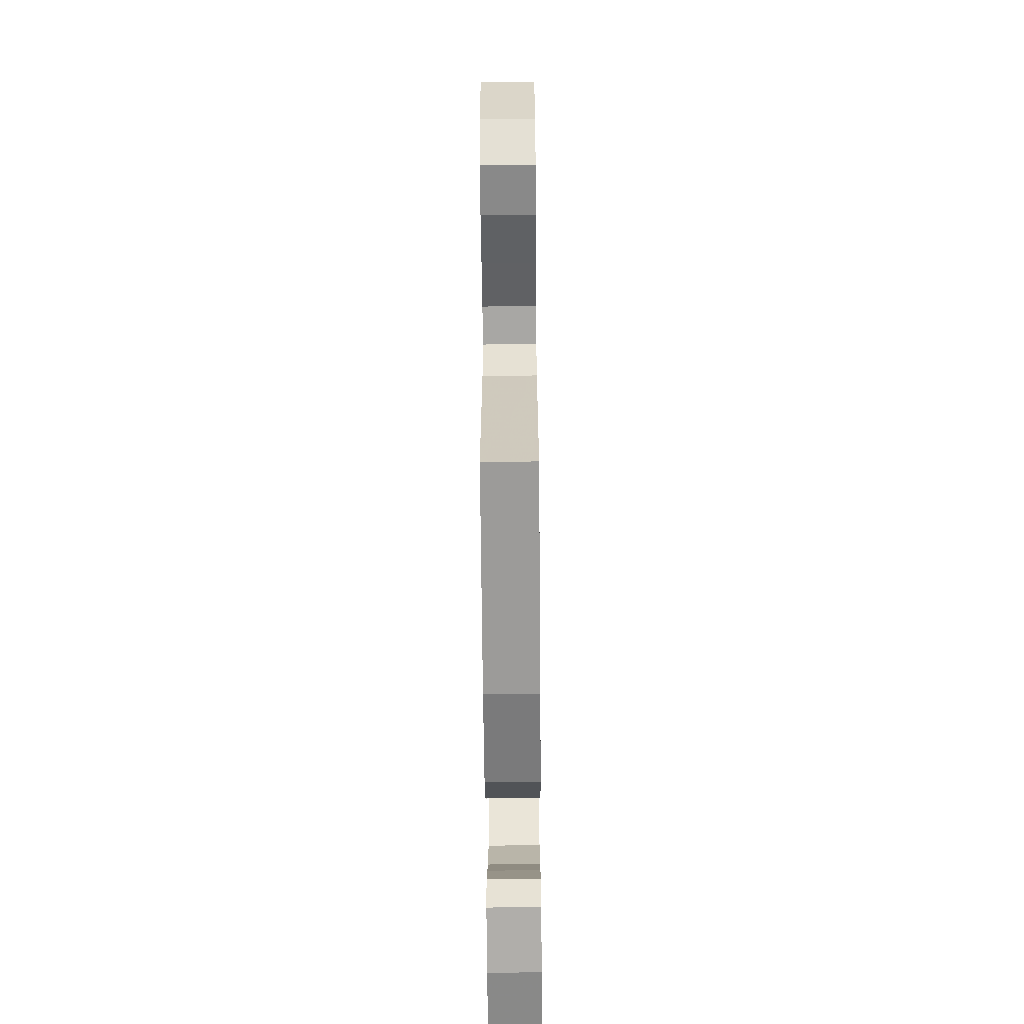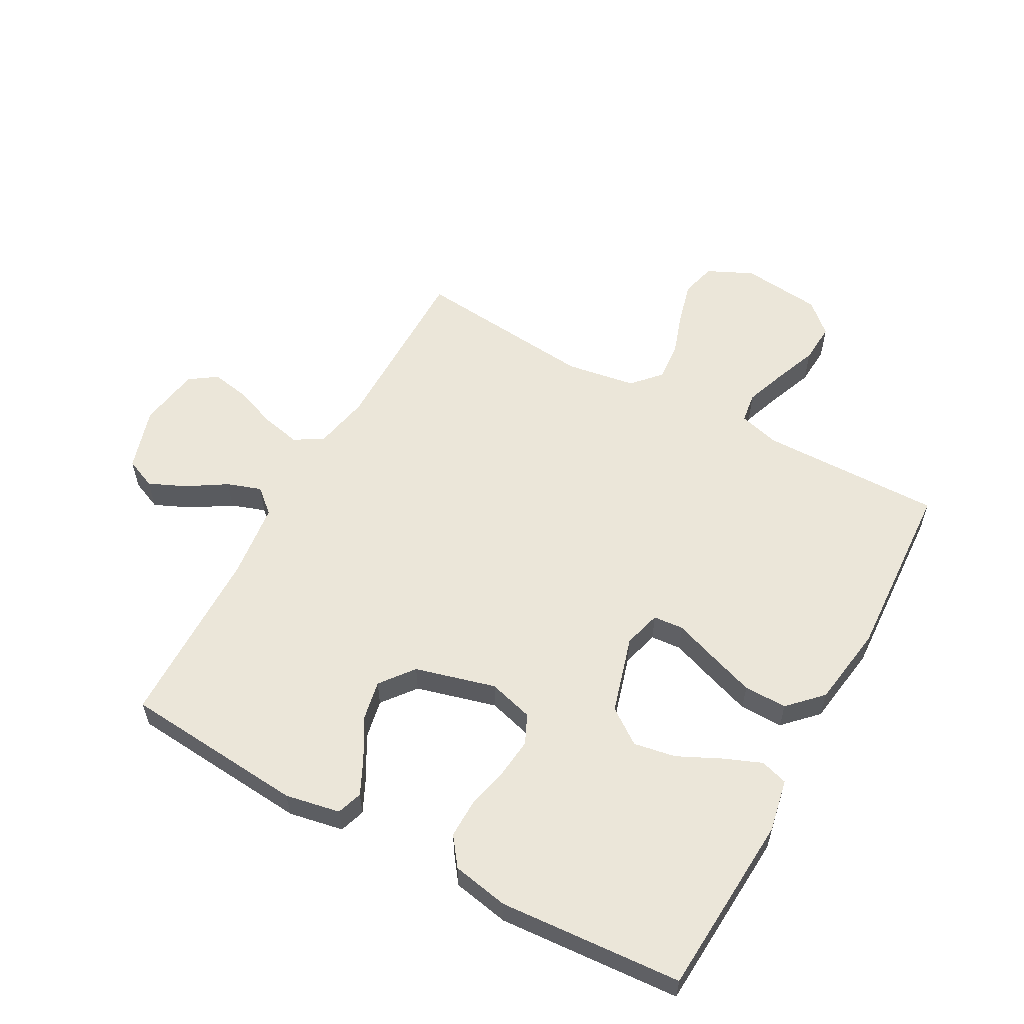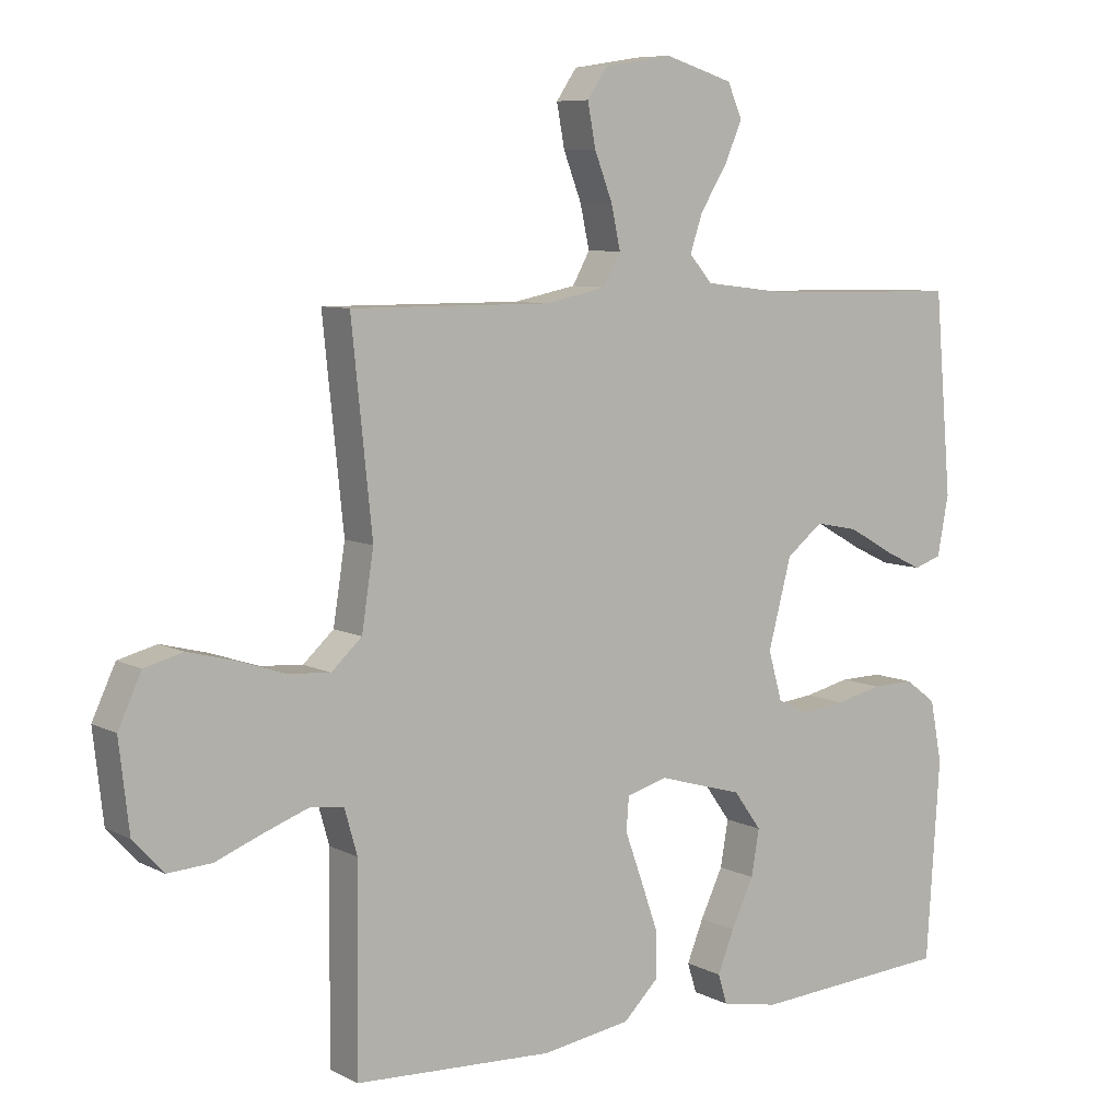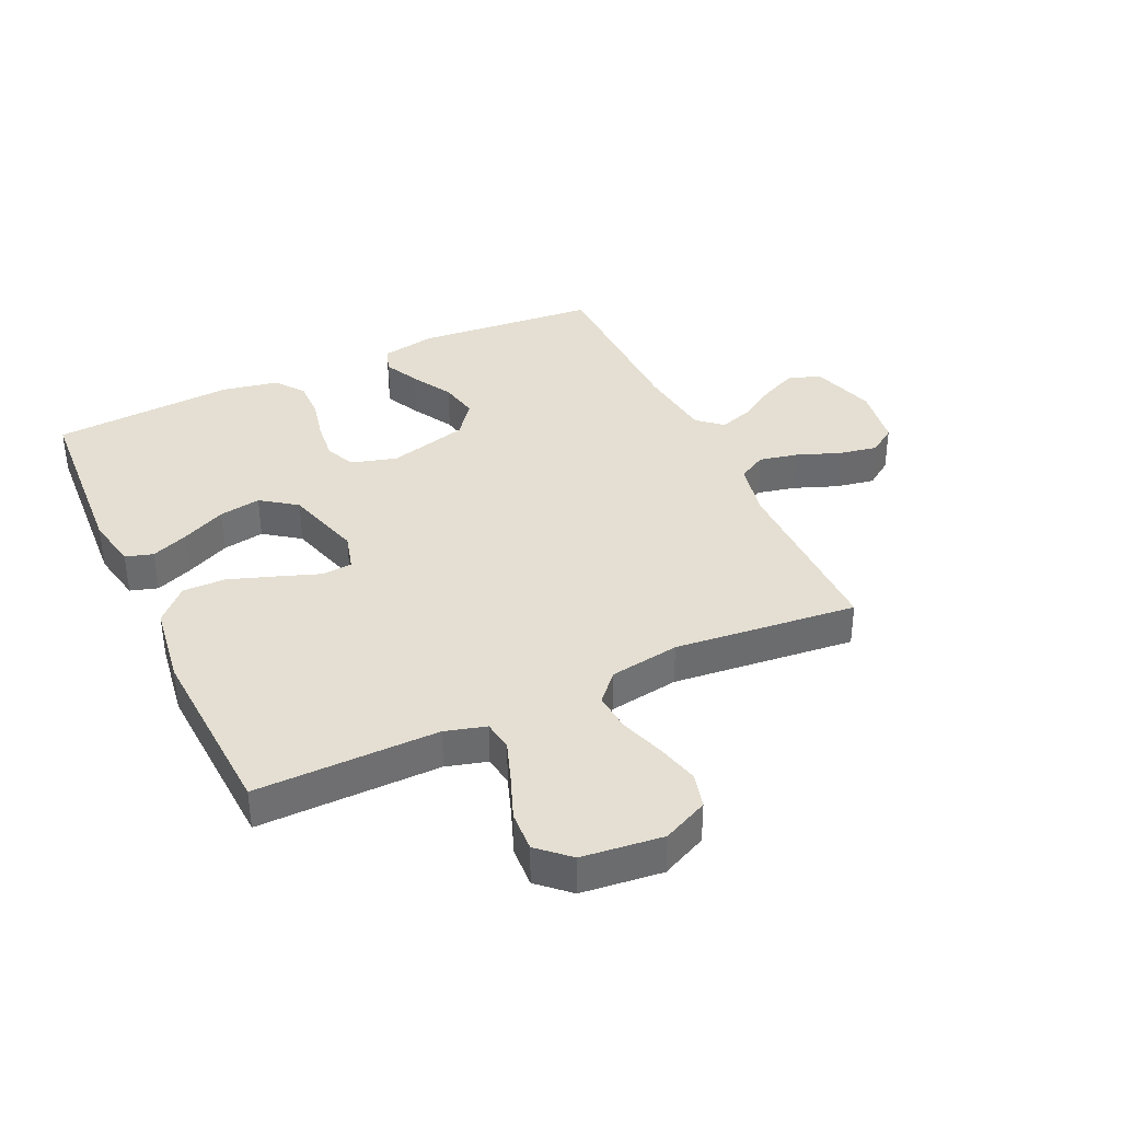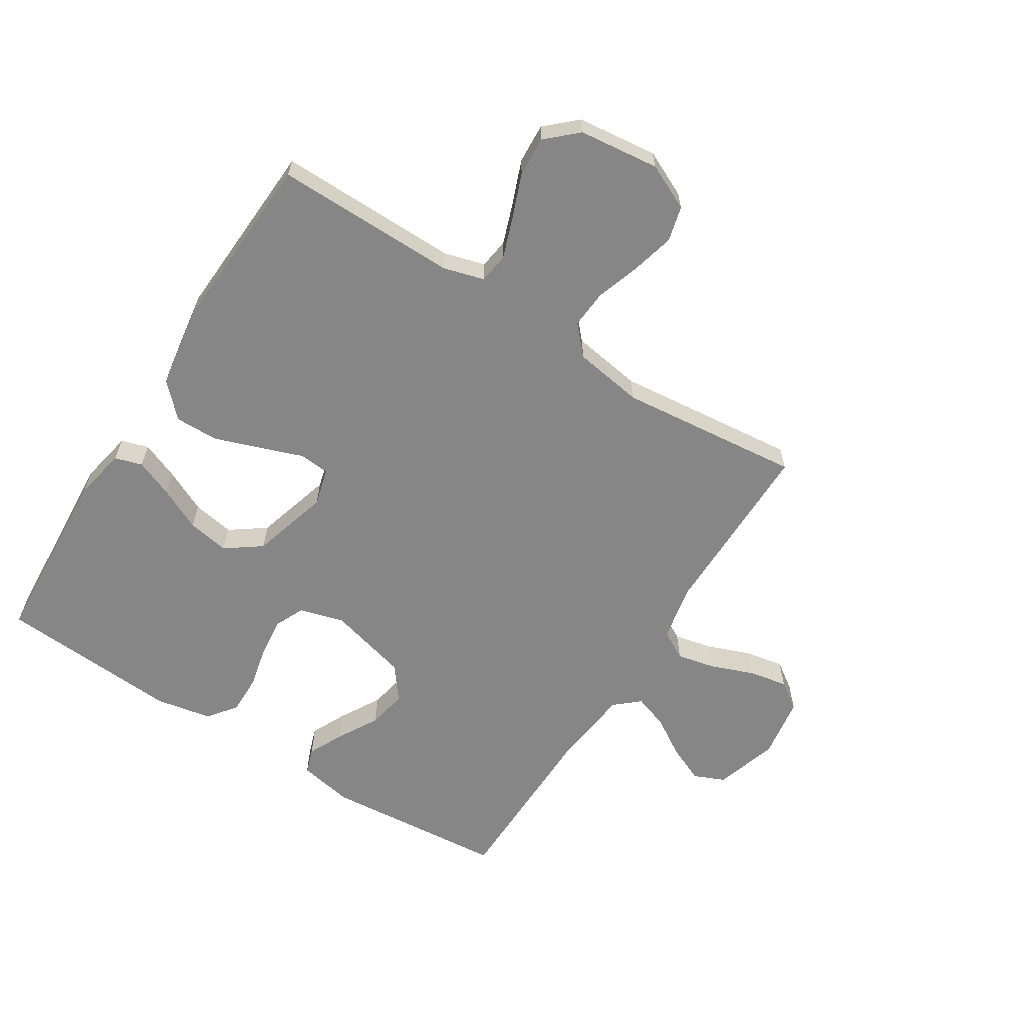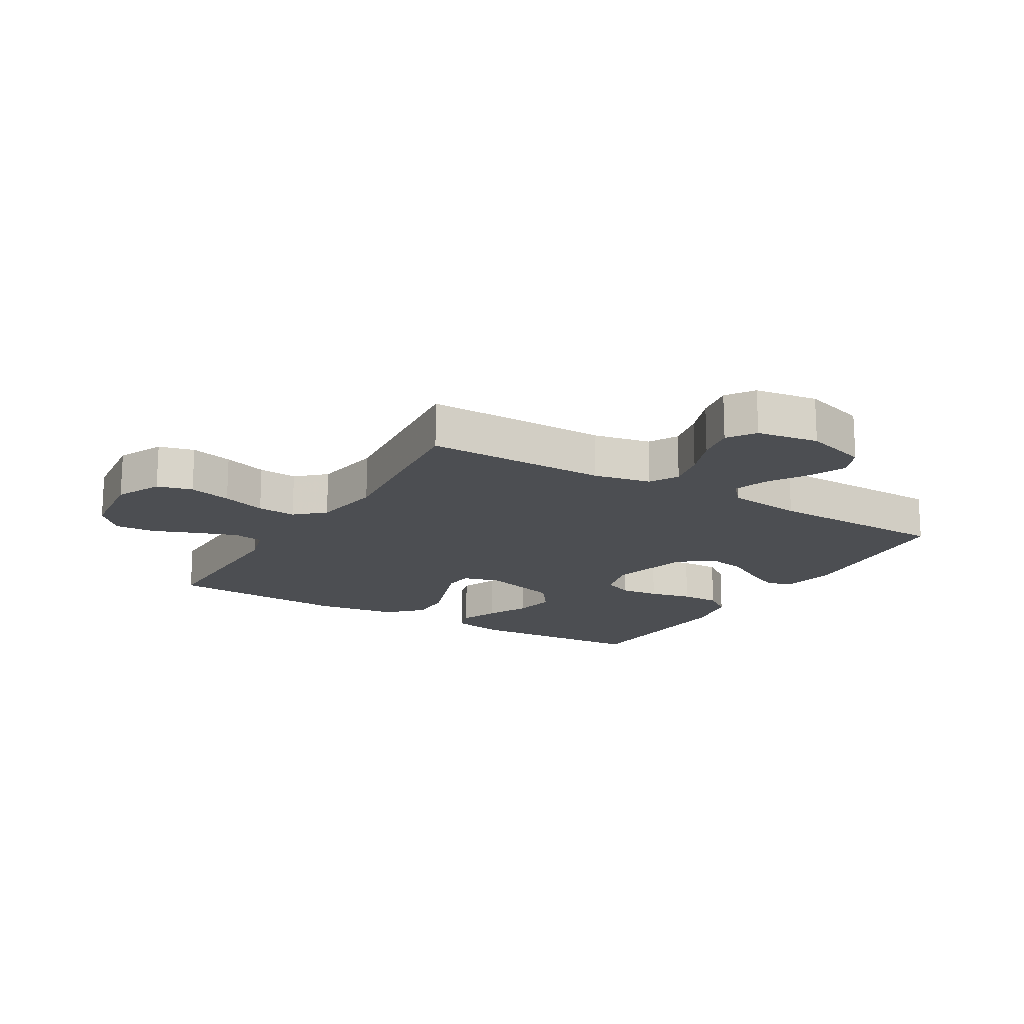
<metadata>
{"format":"obj","ext":"obj","renderer":"f3d","projection":"perspective","resolution":1024,"background":"white","views":[{"elev":-66.6,"azim":-89.5,"up":"+Z"},{"elev":57.2,"azim":118.7,"up":"+Y"},{"elev":7.7,"azim":-35.6,"up":"+Z"},{"elev":37.2,"azim":-115.0,"up":"+Y"},{"elev":-62.2,"azim":-122.3,"up":"+Y"},{"elev":-16.8,"azim":-30.8,"up":"+Y"}]}
</metadata>
<code>
v 0.5 0.07 -0.5
v 0.2 0.07 -0.519
v 0.113 0.07 -0.502
v 0.099 0.07 -0.457
v 0.124 0.07 -0.395
v 0.158 0.07 -0.324
v 0.17 0.07 -0.255
v 0.128 0.07 -0.197
v 0 0.07 -0.16
v -0.062 0.07 -0.177
v -0.066 0.07 -0.227
v -0.041 0.07 -0.296
v -0.014 0.07 -0.373
v -0.013 0.07 -0.444
v -0.066 0.07 -0.496
v -0.2 0.07 -0.516
v -0.5 0.07 -0.5
v -0.497 0.07 -0.2
v -0.516 0.07 -0.133
v -0.566 0.07 -0.126
v -0.633 0.07 -0.15
v -0.705 0.07 -0.178
v -0.771 0.07 -0.182
v -0.817 0.07 -0.132
v -0.832 0.07 0
v -0.797 0.07 0.075
v -0.739 0.07 0.09
v -0.669 0.07 0.072
v -0.597 0.07 0.048
v -0.533 0.07 0.043
v -0.487 0.07 0.085
v -0.469 0.07 0.2
v -0.5 0.07 0.5
v -0.2 0.07 0.499
v -0.106 0.07 0.518
v -0.08 0.07 0.565
v -0.094 0.07 0.629
v -0.121 0.07 0.699
v -0.133 0.07 0.763
v -0.102 0.07 0.808
v 0 0.07 0.824
v 0.104 0.07 0.792
v 0.126 0.07 0.741
v 0.099 0.07 0.68
v 0.059 0.07 0.616
v 0.04 0.07 0.56
v 0.075 0.07 0.52
v 0.2 0.07 0.505
v 0.5 0.07 0.5
v 0.526 0.07 0.2
v 0.509 0.07 0.11
v 0.467 0.07 0.096
v 0.409 0.07 0.124
v 0.342 0.07 0.162
v 0.277 0.07 0.175
v 0.222 0.07 0.132
v 0.187 0.07 0
v 0.208 0.07 -0.074
v 0.256 0.07 -0.096
v 0.321 0.07 -0.089
v 0.391 0.07 -0.073
v 0.455 0.07 -0.072
v 0.502 0.07 -0.107
v 0.52 0.07 -0.2
v 0.5 0 -0.5
v 0.2 0 -0.519
v 0.113 0 -0.502
v 0.099 0 -0.457
v 0.124 0 -0.395
v 0.158 0 -0.324
v 0.17 0 -0.255
v 0.128 0 -0.197
v 0 0 -0.16
v -0.062 0 -0.177
v -0.066 0 -0.227
v -0.041 0 -0.296
v -0.014 0 -0.373
v -0.013 0 -0.444
v -0.066 0 -0.496
v -0.2 0 -0.516
v -0.5 0 -0.5
v -0.497 0 -0.2
v -0.516 0 -0.133
v -0.566 0 -0.126
v -0.633 0 -0.15
v -0.705 0 -0.178
v -0.771 0 -0.182
v -0.817 0 -0.132
v -0.832 0 0
v -0.797 0 0.075
v -0.739 0 0.09
v -0.669 0 0.072
v -0.597 0 0.048
v -0.533 0 0.043
v -0.487 0 0.085
v -0.469 0 0.2
v -0.5 0 0.5
v -0.2 0 0.499
v -0.106 0 0.518
v -0.08 0 0.565
v -0.094 0 0.629
v -0.121 0 0.699
v -0.133 0 0.763
v -0.102 0 0.808
v 0 0 0.824
v 0.104 0 0.792
v 0.126 0 0.741
v 0.099 0 0.68
v 0.059 0 0.616
v 0.04 0 0.56
v 0.075 0 0.52
v 0.2 0 0.505
v 0.5 0 0.5
v 0.526 0 0.2
v 0.509 0 0.11
v 0.467 0 0.096
v 0.409 0 0.124
v 0.342 0 0.162
v 0.277 0 0.175
v 0.222 0 0.132
v 0.187 0 0
v 0.208 0 -0.074
v 0.256 0 -0.096
v 0.321 0 -0.089
v 0.391 0 -0.073
v 0.455 0 -0.072
v 0.502 0 -0.107
v 0.52 0 -0.2
f 60 61 62 63
f 59 60 63 64
f 51 52 53 54
f 49 50 51 54
f 48 49 54 55
f 47 48 55 56
f 42 43 44 45
f 42 45 46
f 41 42 46
f 40 41 46
f 37 38 39 40
f 36 37 40 46
f 35 36 46 47
f 32 33 34
f 31 32 34 35
f 26 27 28 29
f 24 25 26 29
f 24 29 30
f 21 22 23 24
f 20 21 24 30
f 19 20 30 31
f 15 16 17 18
f 11 12 13 14
f 11 14 15 18
f 3 4 5 6
f 1 2 3 6
f 59 64 1 6
f 58 59 6 7
f 57 58 7 8
f 56 57 8 9
f 47 56 9 10
f 35 47 10
f 18 19 31 35
f 10 11 18 35
f 127 126 125 124
f 128 127 124 123
f 118 117 116 115
f 118 115 114 113
f 119 118 113 112
f 120 119 112 111
f 109 108 107 106
f 110 109 106
f 110 106 105
f 110 105 104
f 104 103 102 101
f 110 104 101 100
f 111 110 100 99
f 98 97 96
f 99 98 96 95
f 93 92 91 90
f 93 90 89 88
f 94 93 88
f 88 87 86 85
f 94 88 85 84
f 95 94 84 83
f 82 81 80 79
f 78 77 76 75
f 82 79 78 75
f 70 69 68 67
f 70 67 66 65
f 70 65 128 123
f 71 70 123 122
f 72 71 122 121
f 73 72 121 120
f 74 73 120 111
f 74 111 99
f 99 95 83 82
f 99 82 75 74
f 1 65 66 2
f 2 66 67 3
f 3 67 68 4
f 4 68 69 5
f 5 69 70 6
f 6 70 71 7
f 7 71 72 8
f 8 72 73 9
f 9 73 74 10
f 10 74 75 11
f 11 75 76 12
f 12 76 77 13
f 13 77 78 14
f 14 78 79 15
f 15 79 80 16
f 16 80 81 17
f 17 81 82 18
f 18 82 83 19
f 19 83 84 20
f 20 84 85 21
f 21 85 86 22
f 22 86 87 23
f 23 87 88 24
f 24 88 89 25
f 25 89 90 26
f 26 90 91 27
f 27 91 92 28
f 28 92 93 29
f 29 93 94 30
f 30 94 95 31
f 31 95 96 32
f 32 96 97 33
f 33 97 98 34
f 34 98 99 35
f 35 99 100 36
f 36 100 101 37
f 37 101 102 38
f 38 102 103 39
f 39 103 104 40
f 40 104 105 41
f 41 105 106 42
f 42 106 107 43
f 43 107 108 44
f 44 108 109 45
f 45 109 110 46
f 46 110 111 47
f 47 111 112 48
f 48 112 113 49
f 49 113 114 50
f 50 114 115 51
f 51 115 116 52
f 52 116 117 53
f 53 117 118 54
f 54 118 119 55
f 55 119 120 56
f 56 120 121 57
f 57 121 122 58
f 58 122 123 59
f 59 123 124 60
f 60 124 125 61
f 61 125 126 62
f 62 126 127 63
f 63 127 128 64
f 64 128 65 1

</code>
